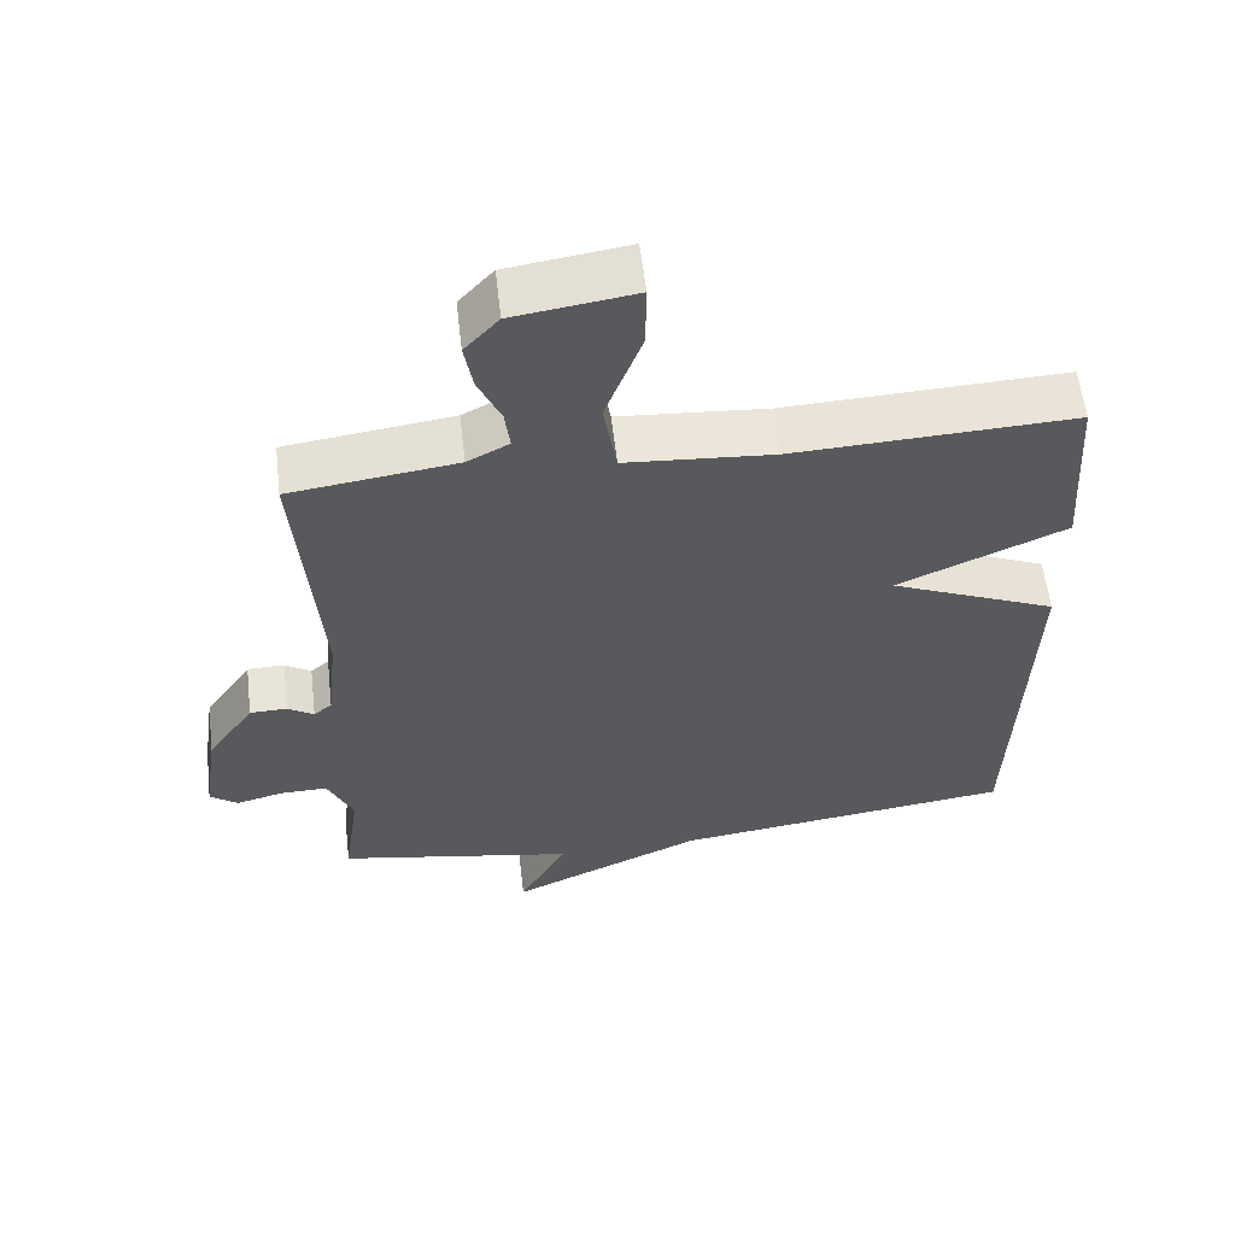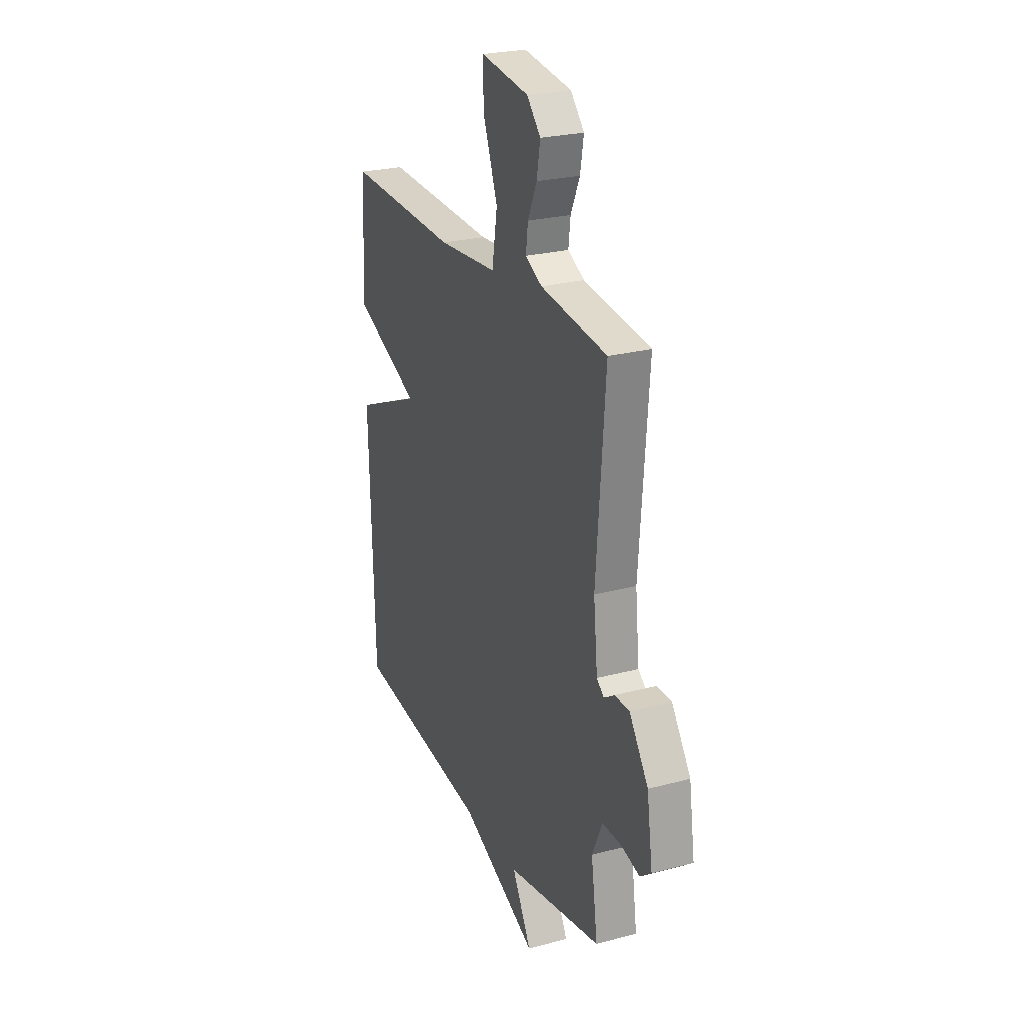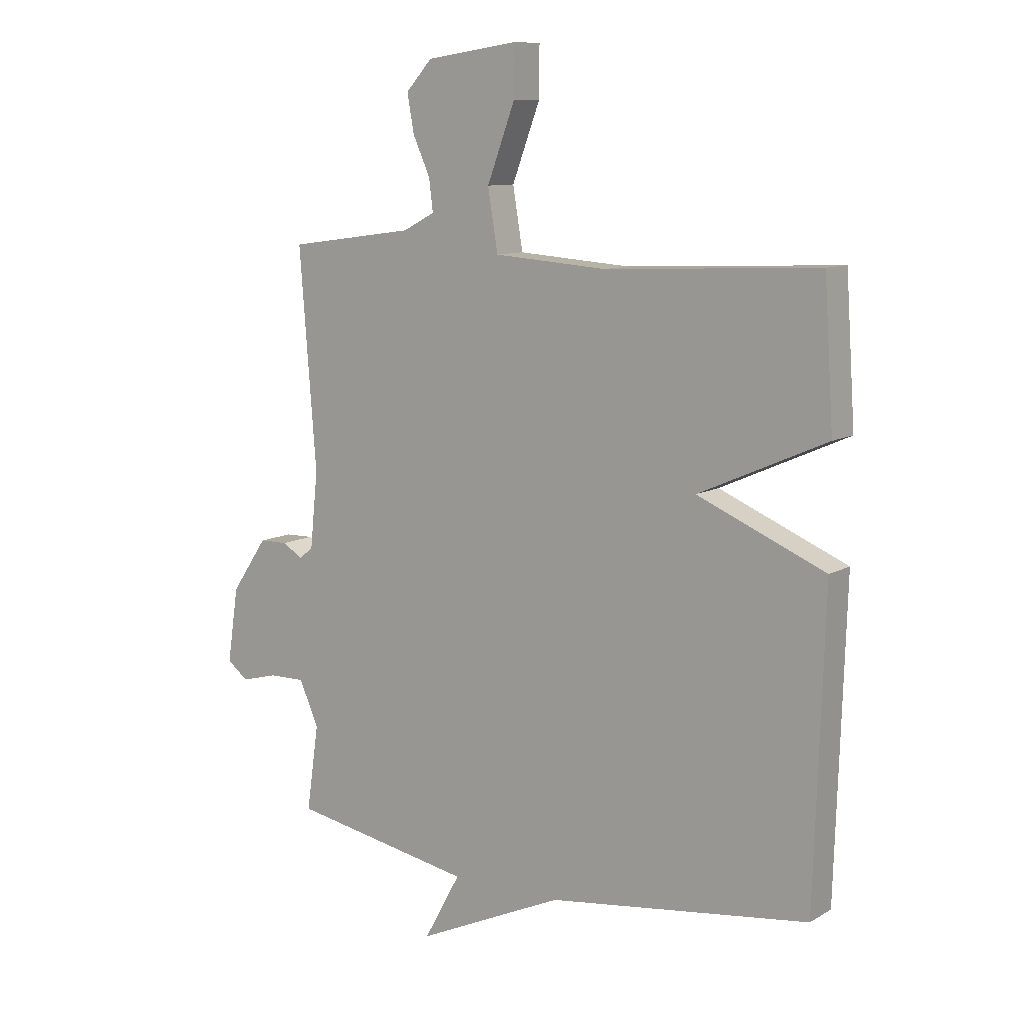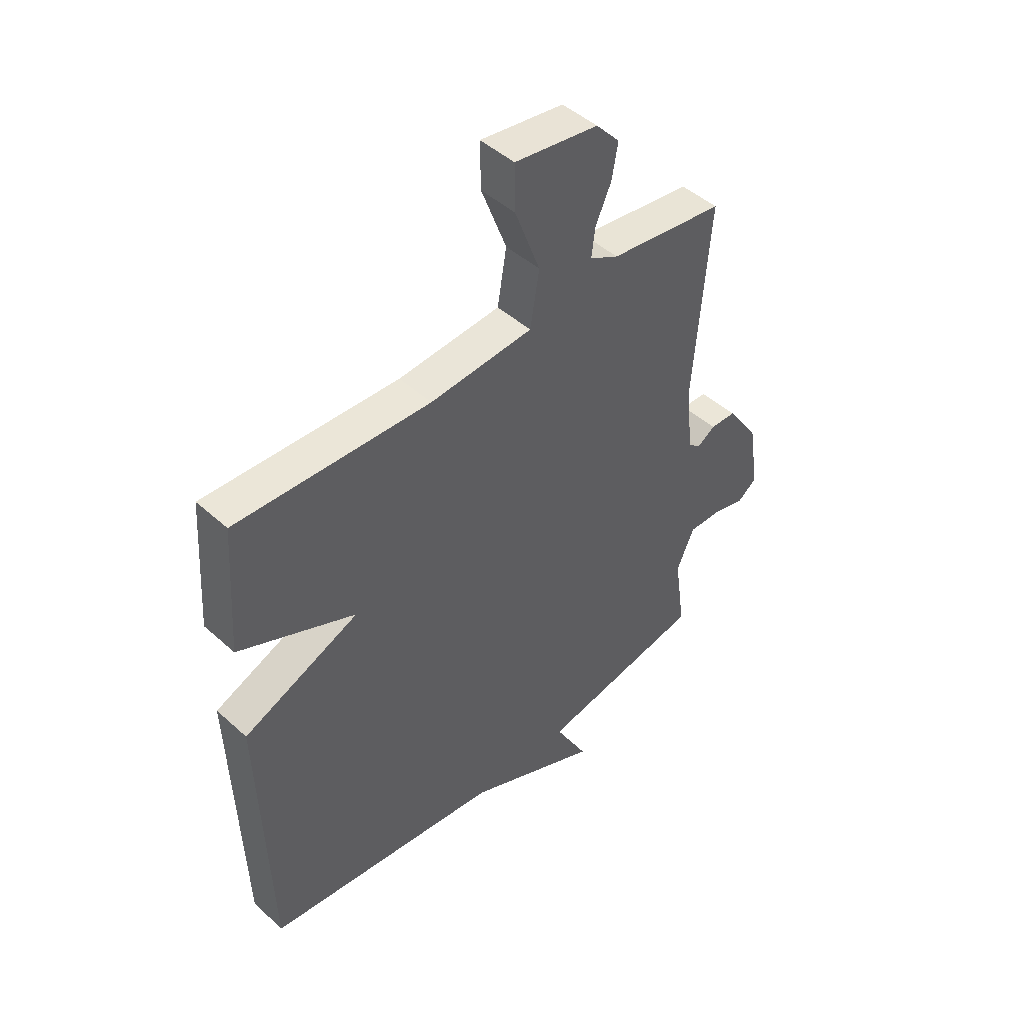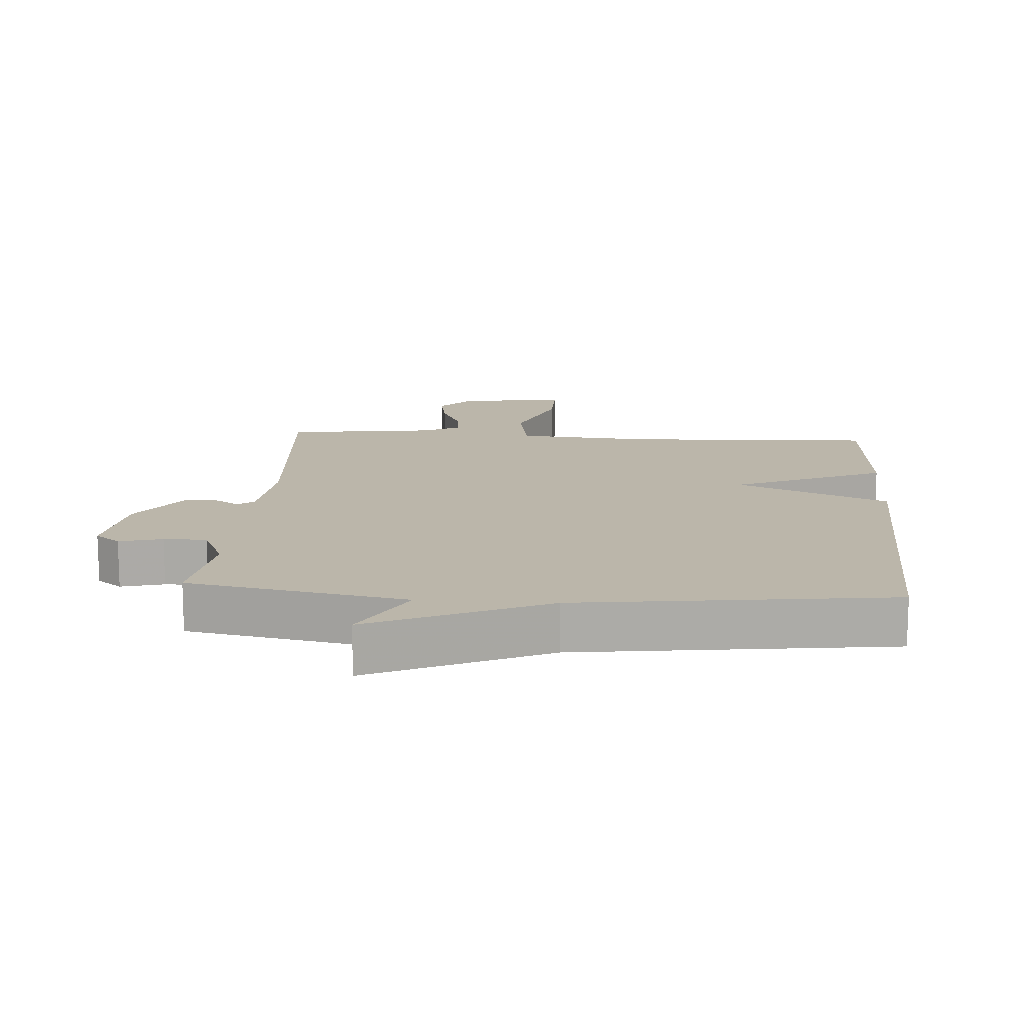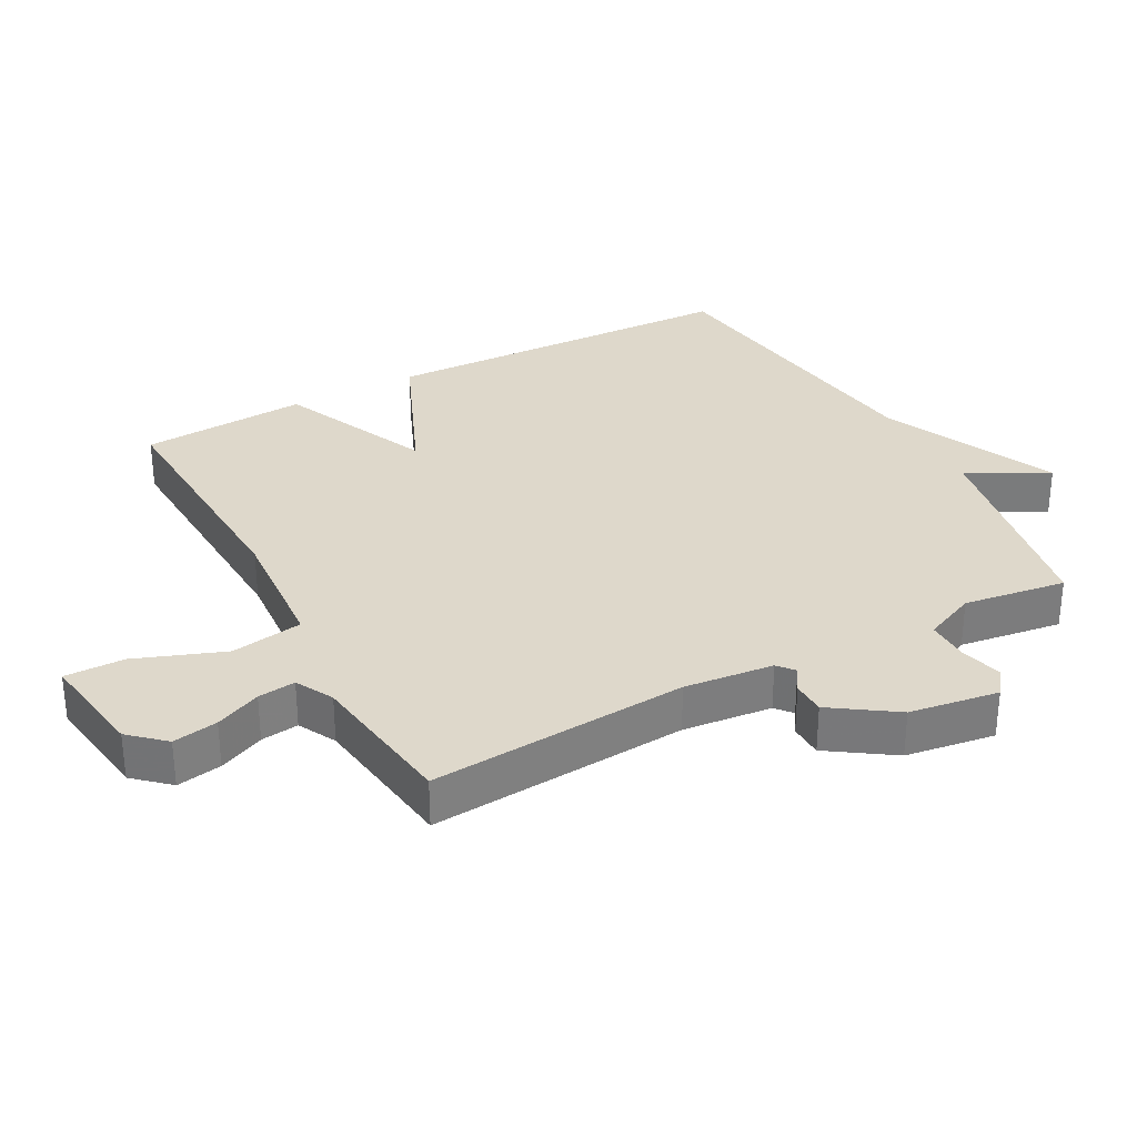
<metadata>
{"format":"obj","ext":"obj","renderer":"f3d","projection":"perspective","resolution":1024,"background":"white","views":[{"elev":58.8,"azim":173.4,"up":"+Z"},{"elev":24.8,"azim":66.5,"up":"+Z"},{"elev":10.1,"azim":-145.0,"up":"+Z"},{"elev":46.7,"azim":-44.3,"up":"+Z"},{"elev":14.1,"azim":-175.9,"up":"+Y"},{"elev":31.6,"azim":61.7,"up":"+Y"}]}
</metadata>
<code>
v -0.5 0.07 0.5
v -0.117 0.07 0.483
v 0.086 0.07 0.498
v 0.104 0.07 0.607
v 0.054 0.07 0.741
v 0.053 0.07 0.831
v 0.218 0.07 0.807
v 0.265 0.07 0.755
v 0.253 0.07 0.687
v 0.222 0.07 0.618
v 0.215 0.07 0.561
v 0.272 0.07 0.531
v 0.5 0.07 0.5
v 0.47 0.07 0.11
v 0.484 0.07 -0.025
v 0.509 0.07 -0.046
v 0.545 0.07 -0.023
v 0.596 0.07 -0.024
v 0.661 0.07 -0.12
v 0.681 0.07 -0.255
v 0.643 0.07 -0.284
v 0.578 0.07 -0.267
v 0.513 0.07 -0.266
v 0.478 0.07 -0.345
v 0.5 0.07 -0.5
v 0.171 0.07 -0.561
v 0.237 0.07 -0.682
v -0.029 0.07 -0.561
v -0.5 0.07 -0.5
v -0.517 0.07 0.047
v -0.287 0.07 0.145
v -0.517 0.07 0.247
v -0.5 0 0.5
v -0.117 0 0.483
v 0.086 0 0.498
v 0.104 0 0.607
v 0.054 0 0.741
v 0.053 0 0.831
v 0.218 0 0.807
v 0.265 0 0.755
v 0.253 0 0.687
v 0.222 0 0.618
v 0.215 0 0.561
v 0.272 0 0.531
v 0.5 0 0.5
v 0.47 0 0.11
v 0.484 0 -0.025
v 0.509 0 -0.046
v 0.545 0 -0.023
v 0.596 0 -0.024
v 0.661 0 -0.12
v 0.681 0 -0.255
v 0.643 0 -0.284
v 0.578 0 -0.267
v 0.513 0 -0.266
v 0.478 0 -0.345
v 0.5 0 -0.5
v 0.171 0 -0.561
v 0.237 0 -0.682
v -0.029 0 -0.561
v -0.5 0 -0.5
v -0.517 0 0.047
v -0.287 0 0.145
v -0.517 0 0.247
f 31 32 1 2
f 28 29 30 31
f 26 27 28 31
f 31 2 3
f 26 31 3
f 25 26 3
f 24 25 3
f 23 24 3 4
f 4 5 6
f 23 4 6
f 22 23 6
f 20 21 22
f 19 20 22
f 18 19 22
f 17 18 22
f 16 17 22
f 15 16 22
f 15 22 6
f 14 15 6
f 12 13 14
f 11 12 14
f 11 14 6
f 10 11 6 7
f 7 8 9 10
f 34 33 64 63
f 63 62 61 60
f 63 60 59 58
f 35 34 63
f 35 63 58
f 35 58 57
f 35 57 56
f 36 35 56 55
f 38 37 36
f 38 36 55
f 38 55 54
f 54 53 52
f 54 52 51
f 54 51 50
f 54 50 49
f 54 49 48
f 54 48 47
f 38 54 47
f 38 47 46
f 46 45 44
f 46 44 43
f 38 46 43
f 39 38 43 42
f 42 41 40 39
f 1 33 34 2
f 2 34 35 3
f 3 35 36 4
f 4 36 37 5
f 5 37 38 6
f 6 38 39 7
f 7 39 40 8
f 8 40 41 9
f 9 41 42 10
f 10 42 43 11
f 11 43 44 12
f 12 44 45 13
f 13 45 46 14
f 14 46 47 15
f 15 47 48 16
f 16 48 49 17
f 17 49 50 18
f 18 50 51 19
f 19 51 52 20
f 20 52 53 21
f 21 53 54 22
f 22 54 55 23
f 23 55 56 24
f 24 56 57 25
f 25 57 58 26
f 26 58 59 27
f 27 59 60 28
f 28 60 61 29
f 29 61 62 30
f 30 62 63 31
f 31 63 64 32
f 32 64 33 1

</code>
